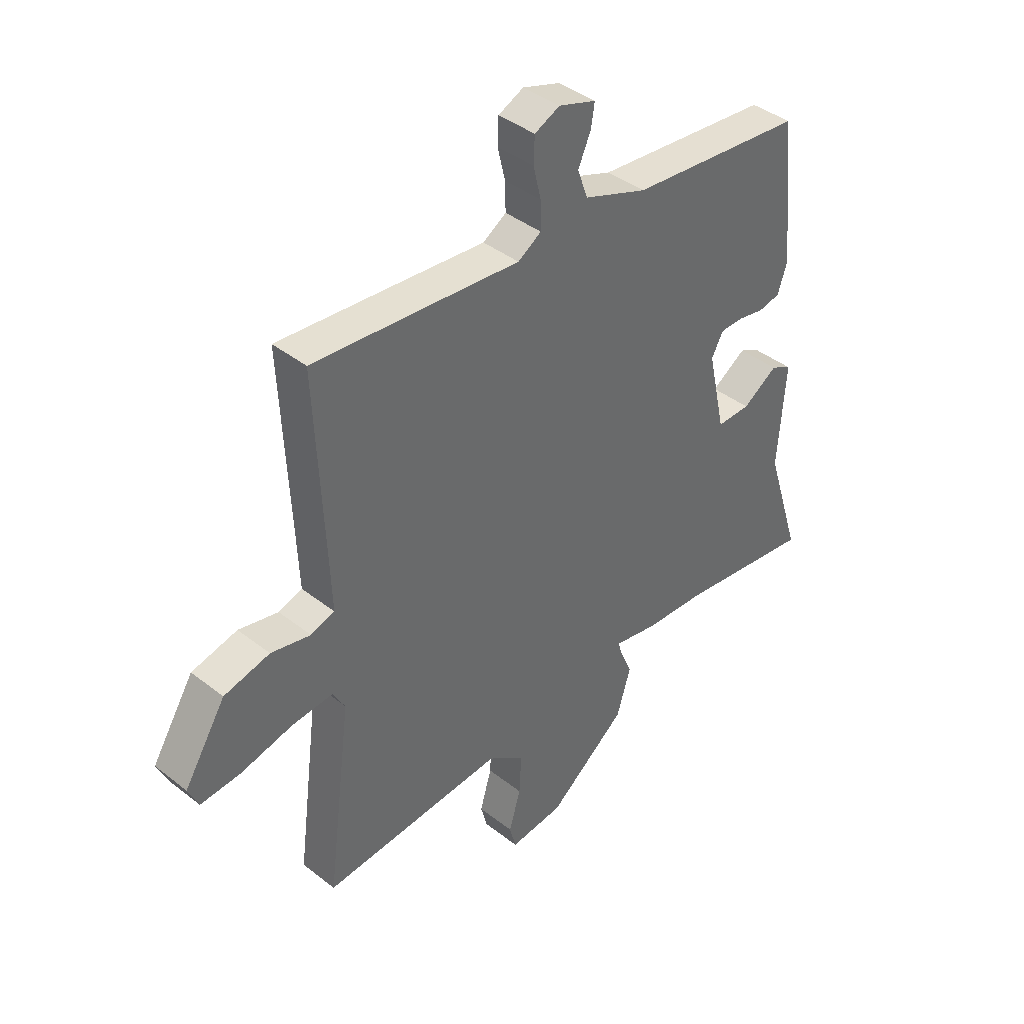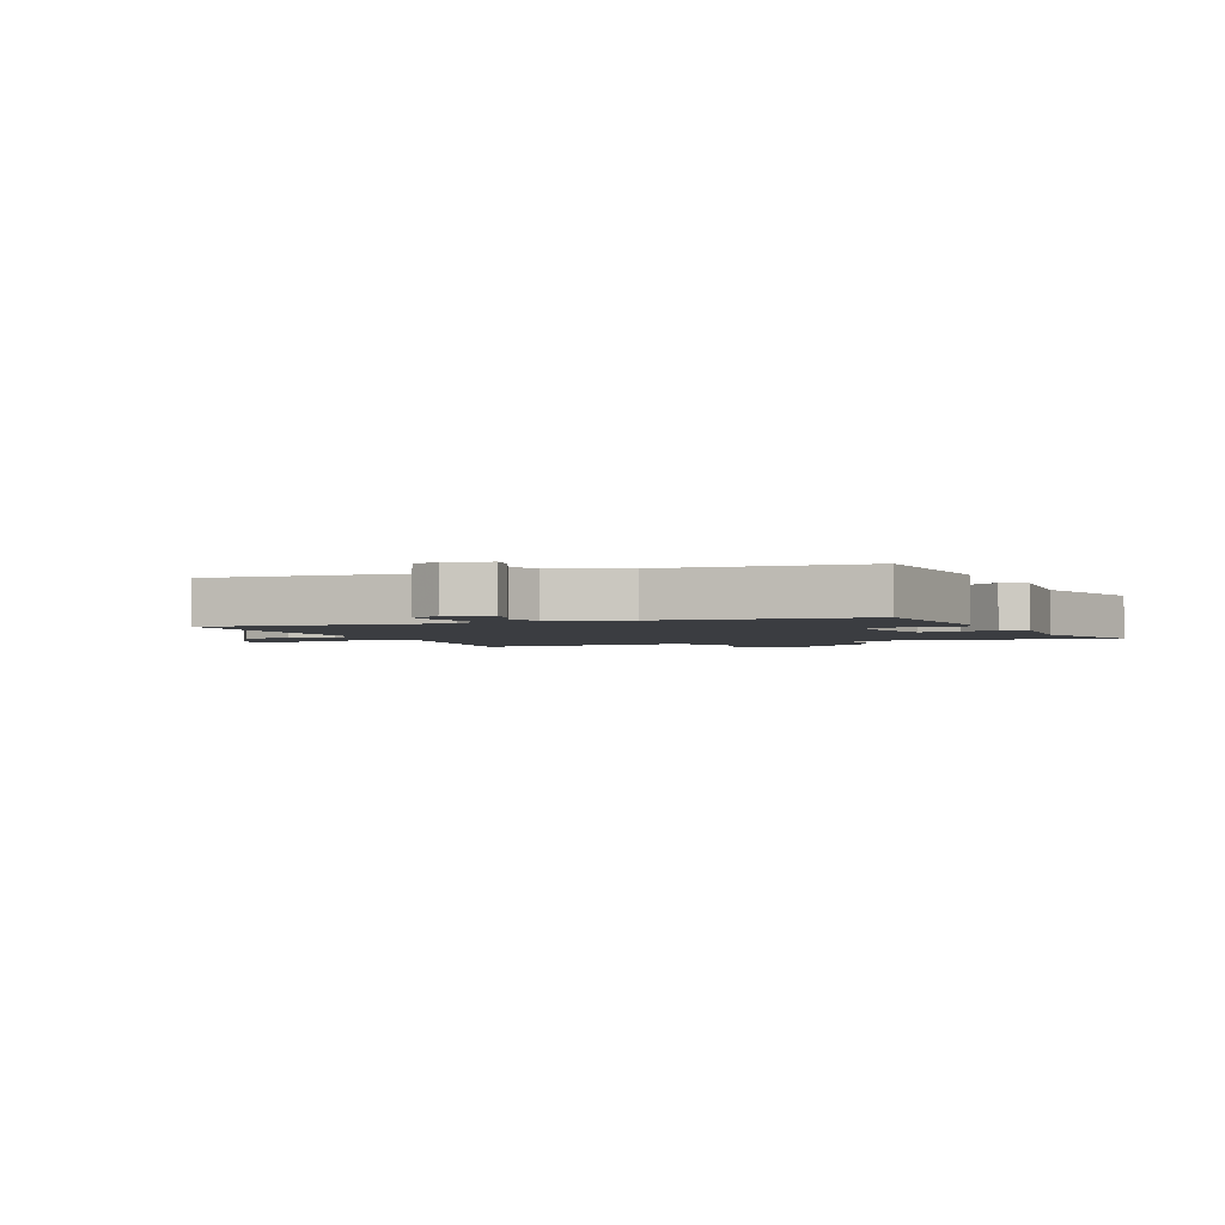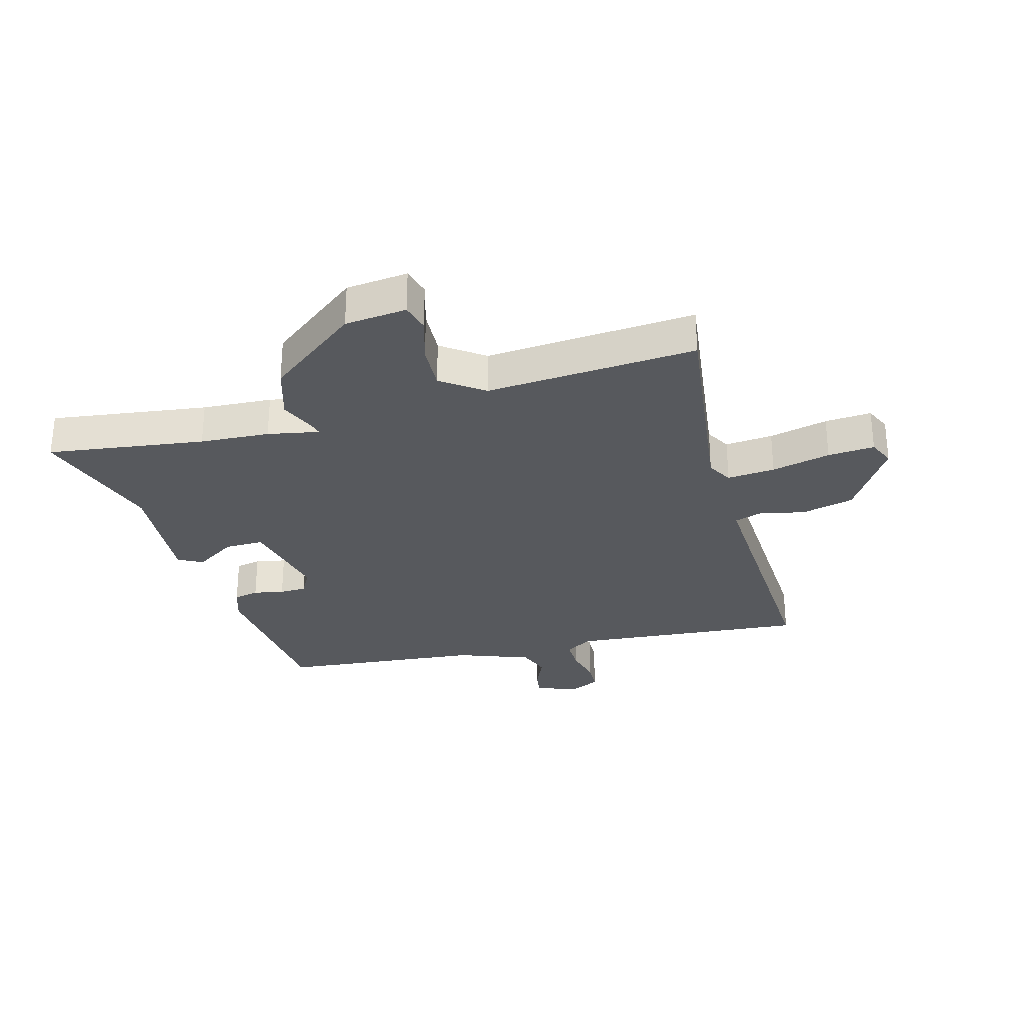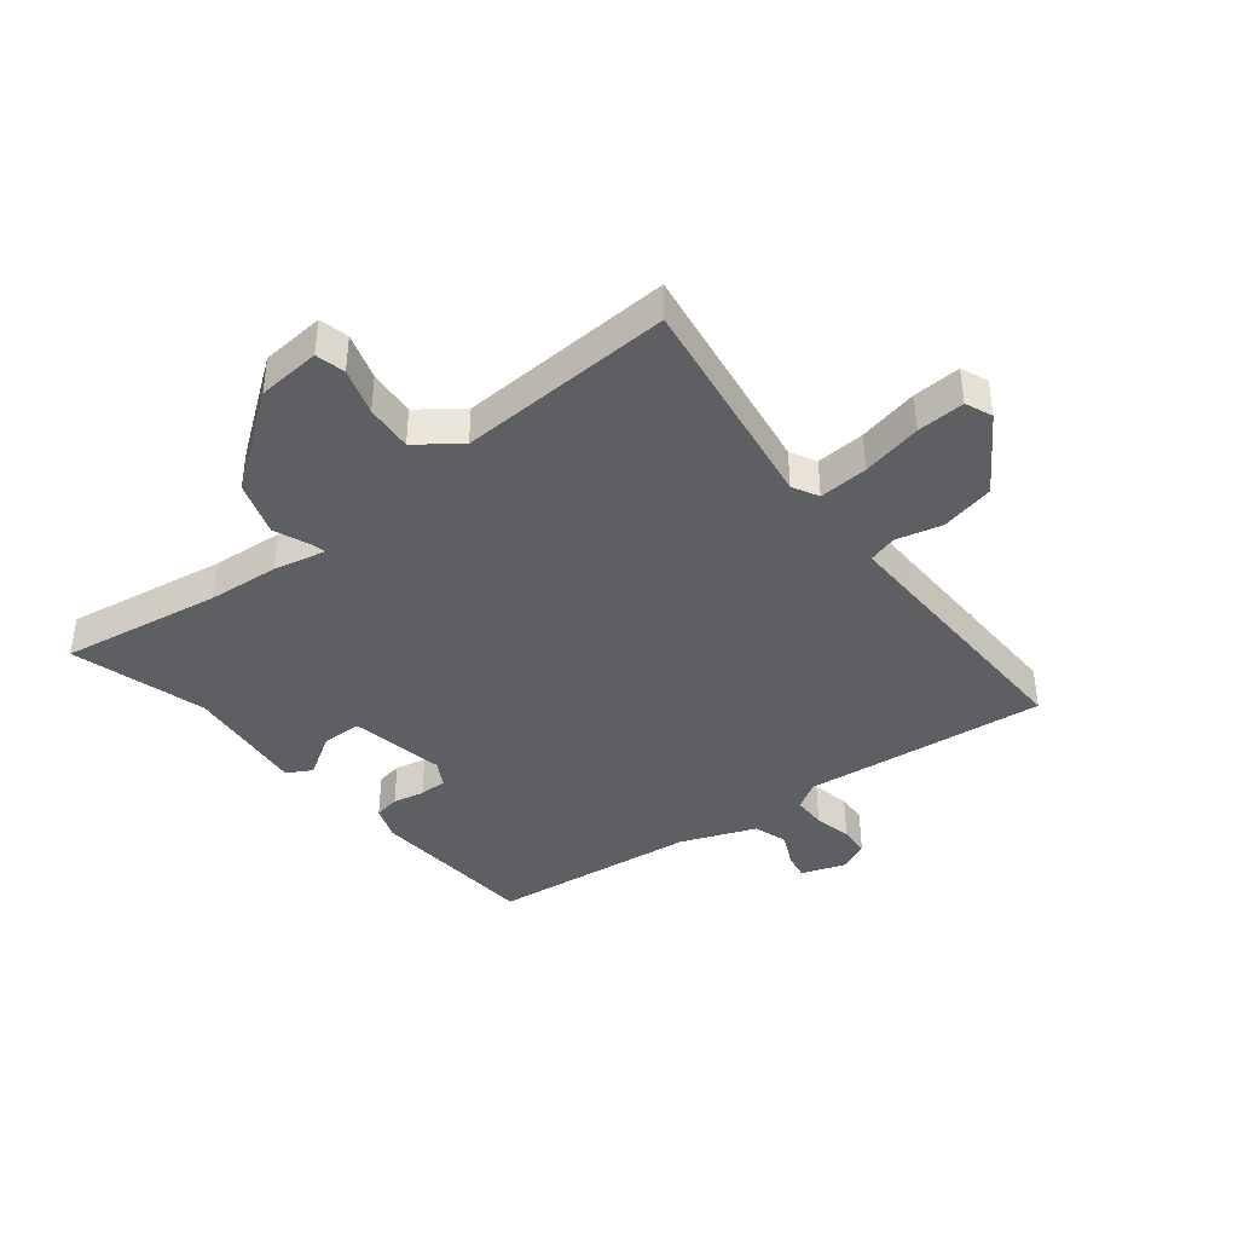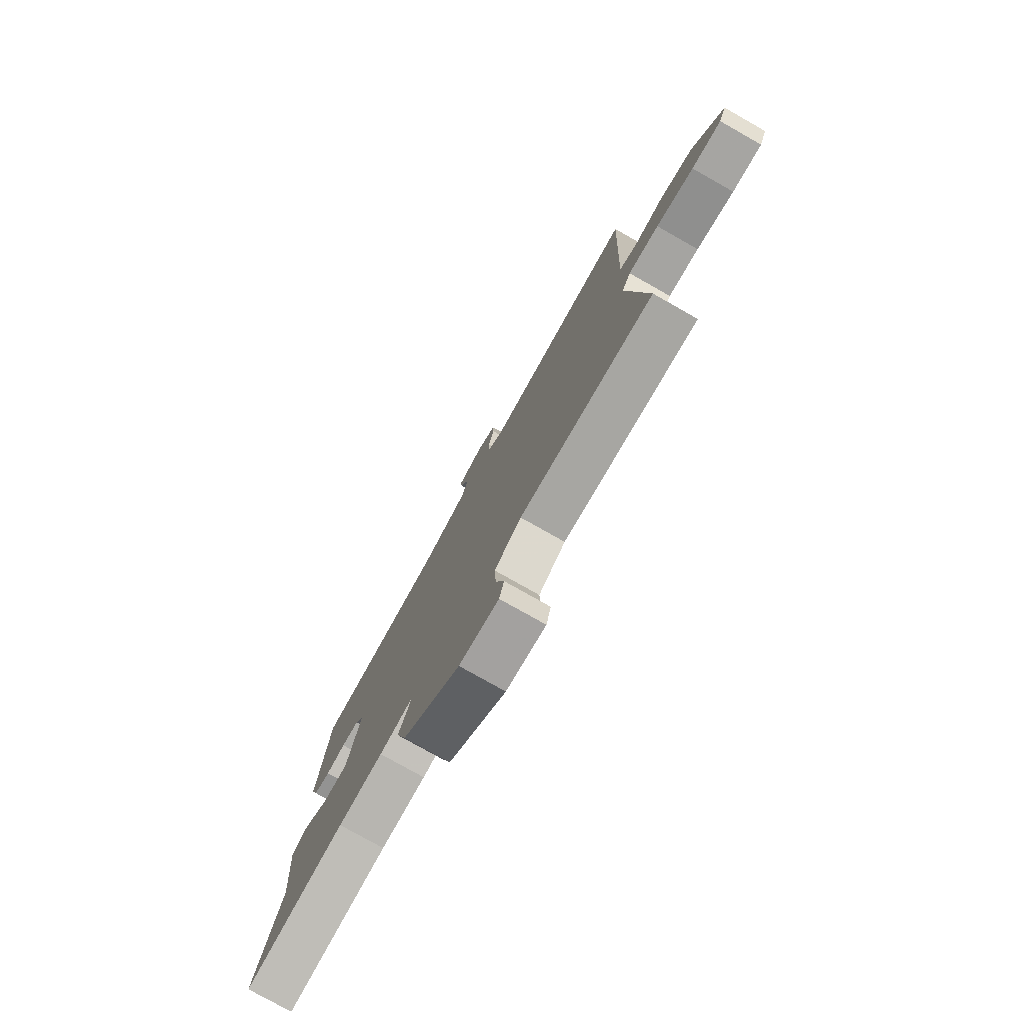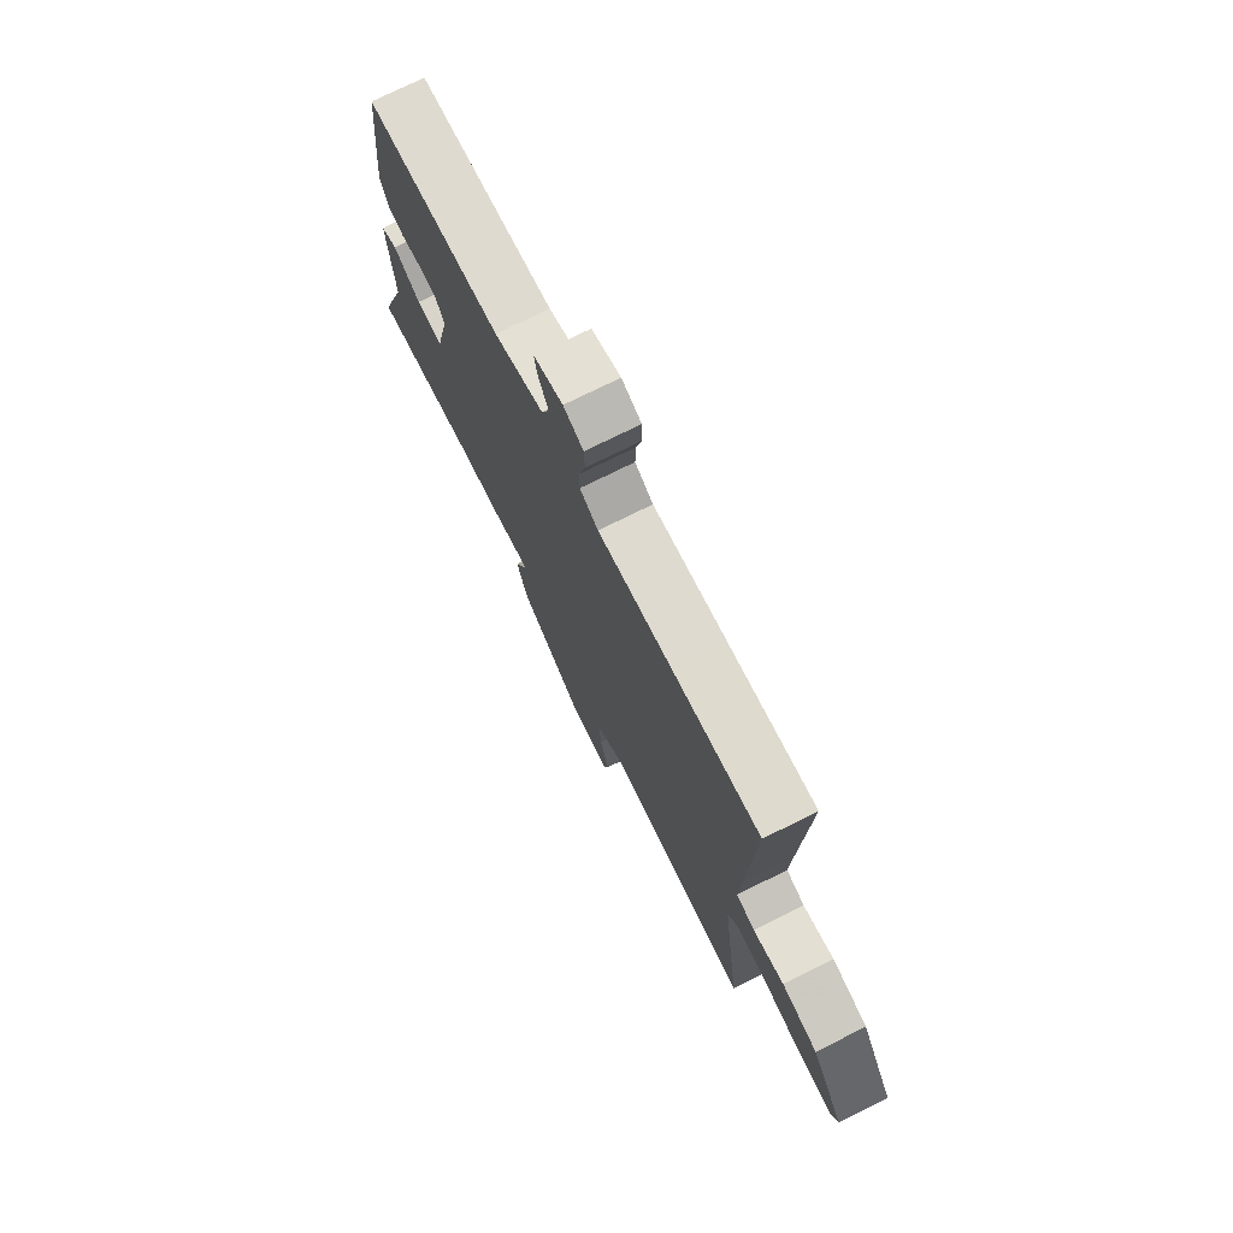
<metadata>
{"format":"obj","ext":"obj","renderer":"f3d","projection":"perspective","resolution":1024,"background":"white","views":[{"elev":40.4,"azim":-46.1,"up":"+Z"},{"elev":-2.5,"azim":22.6,"up":"+Y"},{"elev":-29.5,"azim":-164.6,"up":"+Y"},{"elev":-40.3,"azim":-143.0,"up":"+Y"},{"elev":-77.9,"azim":-119.5,"up":"+Z"},{"elev":74.7,"azim":-116.4,"up":"+Z"}]}
</metadata>
<code>
v 0.603 0.07 -0.514
v 0.334 0.07 -0.477
v 0.215 0.07 -0.47
v 0.127 0.07 -0.453
v 0.133 0.07 -0.476
v 0.159 0.07 -0.536
v 0.131 0.07 -0.628
v -0.024 0.07 -0.749
v -0.13 0.07 -0.76
v -0.143 0.07 -0.711
v -0.12 0.07 -0.632
v -0.116 0.07 -0.553
v -0.188 0.07 -0.501
v -0.548 0.07 -0.527
v -0.5 0.07 -0.155
v -0.524 0.07 -0.112
v -0.606 0.07 -0.119
v -0.707 0.07 -0.143
v -0.787 0.07 -0.149
v -0.807 0.07 -0.104
v -0.725 0.07 0.026
v -0.635 0.07 0.048
v -0.557 0.07 0.031
v -0.51 0.07 0.046
v -0.515 0.07 0.161
v -0.531 0.07 0.503
v -0.307 0.07 0.484
v -0.125 0.07 0.468
v -0.079 0.07 0.497
v -0.08 0.07 0.552
v -0.095 0.07 0.615
v -0.093 0.07 0.666
v -0.043 0.07 0.689
v 0.03 0.07 0.665
v 0.023 0.07 0.621
v -0.002 0.07 0.565
v 0.018 0.07 0.509
v 0.143 0.07 0.463
v 0.488 0.07 0.43
v 0.517 0.07 0.148
v 0.498 0.07 0.091
v 0.455 0.07 0.082
v 0.403 0.07 0.092
v 0.357 0.07 0.091
v 0.334 0.07 0.048
v 0.369 0.07 -0.11
v 0.436 0.07 -0.109
v 0.505 0.07 -0.064
v 0.547 0.07 -0.086
v 0.532 0.07 -0.29
v 0.603 0 -0.514
v 0.334 0 -0.477
v 0.215 0 -0.47
v 0.127 0 -0.453
v 0.133 0 -0.476
v 0.159 0 -0.536
v 0.131 0 -0.628
v -0.024 0 -0.749
v -0.13 0 -0.76
v -0.143 0 -0.711
v -0.12 0 -0.632
v -0.116 0 -0.553
v -0.188 0 -0.501
v -0.548 0 -0.527
v -0.5 0 -0.155
v -0.524 0 -0.112
v -0.606 0 -0.119
v -0.707 0 -0.143
v -0.787 0 -0.149
v -0.807 0 -0.104
v -0.725 0 0.026
v -0.635 0 0.048
v -0.557 0 0.031
v -0.51 0 0.046
v -0.515 0 0.161
v -0.531 0 0.503
v -0.307 0 0.484
v -0.125 0 0.468
v -0.079 0 0.497
v -0.08 0 0.552
v -0.095 0 0.615
v -0.093 0 0.666
v -0.043 0 0.689
v 0.03 0 0.665
v 0.023 0 0.621
v -0.002 0 0.565
v 0.018 0 0.509
v 0.143 0 0.463
v 0.488 0 0.43
v 0.517 0 0.148
v 0.498 0 0.091
v 0.455 0 0.082
v 0.403 0 0.092
v 0.357 0 0.091
v 0.334 0 0.048
v 0.369 0 -0.11
v 0.436 0 -0.109
v 0.505 0 -0.064
v 0.547 0 -0.086
v 0.532 0 -0.29
f 47 48 49 50
f 46 47 50 1
f 40 41 42 43
f 38 39 40 43
f 37 38 43 44
f 33 34 35 36
f 31 32 33 36
f 30 31 36 37
f 29 30 37 44
f 25 26 27 28
f 24 25 28 29
f 20 21 22 23
f 20 23 24
f 17 18 19 20
f 16 17 20 24
f 15 16 24 29
f 13 14 15 29
f 8 9 10 11
f 8 11 12
f 5 6 7 8
f 4 5 8 12
f 2 3 4
f 46 1 2
f 45 46 2 4
f 29 44 45
f 13 29 45
f 4 12 13 45
f 100 99 98 97
f 51 100 97 96
f 93 92 91 90
f 93 90 89 88
f 94 93 88 87
f 86 85 84 83
f 86 83 82 81
f 87 86 81 80
f 94 87 80 79
f 78 77 76 75
f 79 78 75 74
f 73 72 71 70
f 74 73 70
f 70 69 68 67
f 74 70 67 66
f 79 74 66 65
f 79 65 64 63
f 61 60 59 58
f 62 61 58
f 58 57 56 55
f 62 58 55 54
f 54 53 52
f 52 51 96
f 54 52 96 95
f 95 94 79
f 95 79 63
f 95 63 62 54
f 1 51 52 2
f 2 52 53 3
f 3 53 54 4
f 4 54 55 5
f 5 55 56 6
f 6 56 57 7
f 7 57 58 8
f 8 58 59 9
f 9 59 60 10
f 10 60 61 11
f 11 61 62 12
f 12 62 63 13
f 13 63 64 14
f 14 64 65 15
f 15 65 66 16
f 16 66 67 17
f 17 67 68 18
f 18 68 69 19
f 19 69 70 20
f 20 70 71 21
f 21 71 72 22
f 22 72 73 23
f 23 73 74 24
f 24 74 75 25
f 25 75 76 26
f 26 76 77 27
f 27 77 78 28
f 28 78 79 29
f 29 79 80 30
f 30 80 81 31
f 31 81 82 32
f 32 82 83 33
f 33 83 84 34
f 34 84 85 35
f 35 85 86 36
f 36 86 87 37
f 37 87 88 38
f 38 88 89 39
f 39 89 90 40
f 40 90 91 41
f 41 91 92 42
f 42 92 93 43
f 43 93 94 44
f 44 94 95 45
f 45 95 96 46
f 46 96 97 47
f 47 97 98 48
f 48 98 99 49
f 49 99 100 50
f 50 100 51 1

</code>
